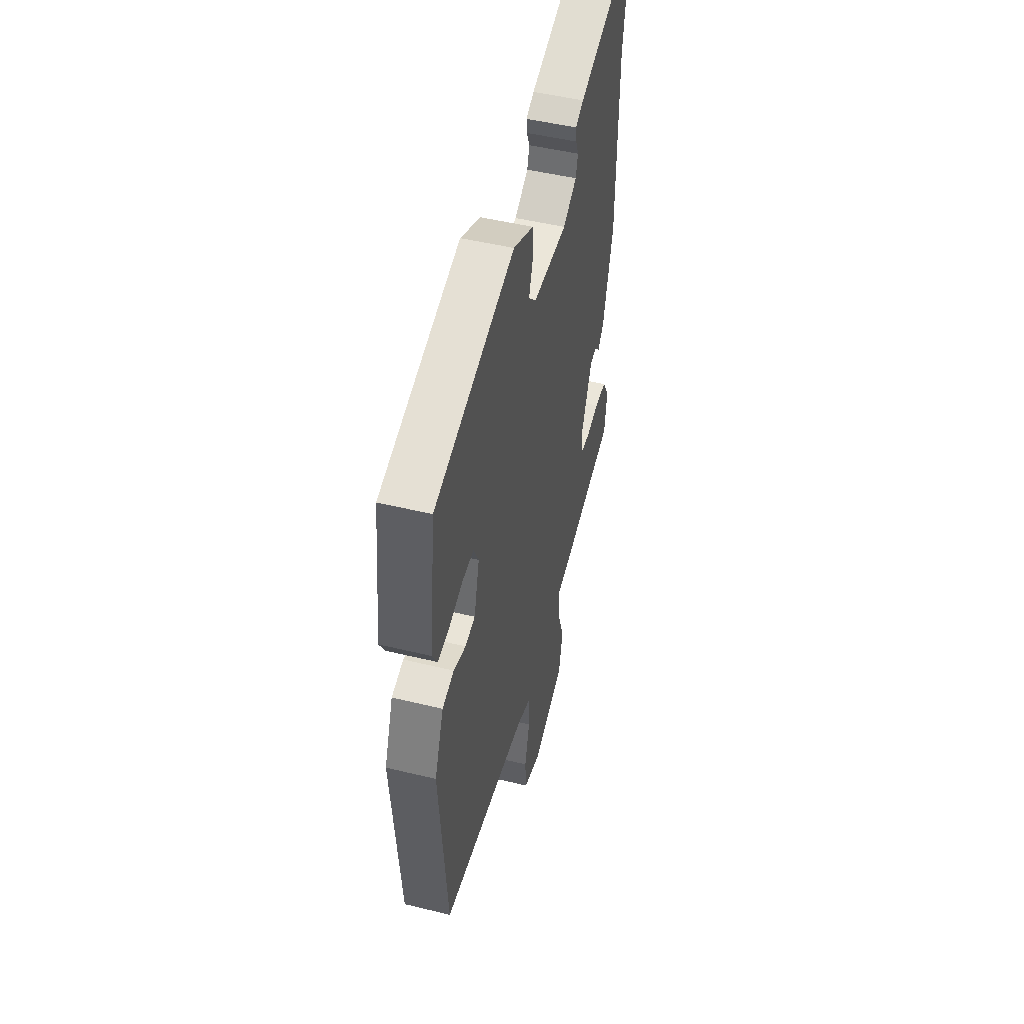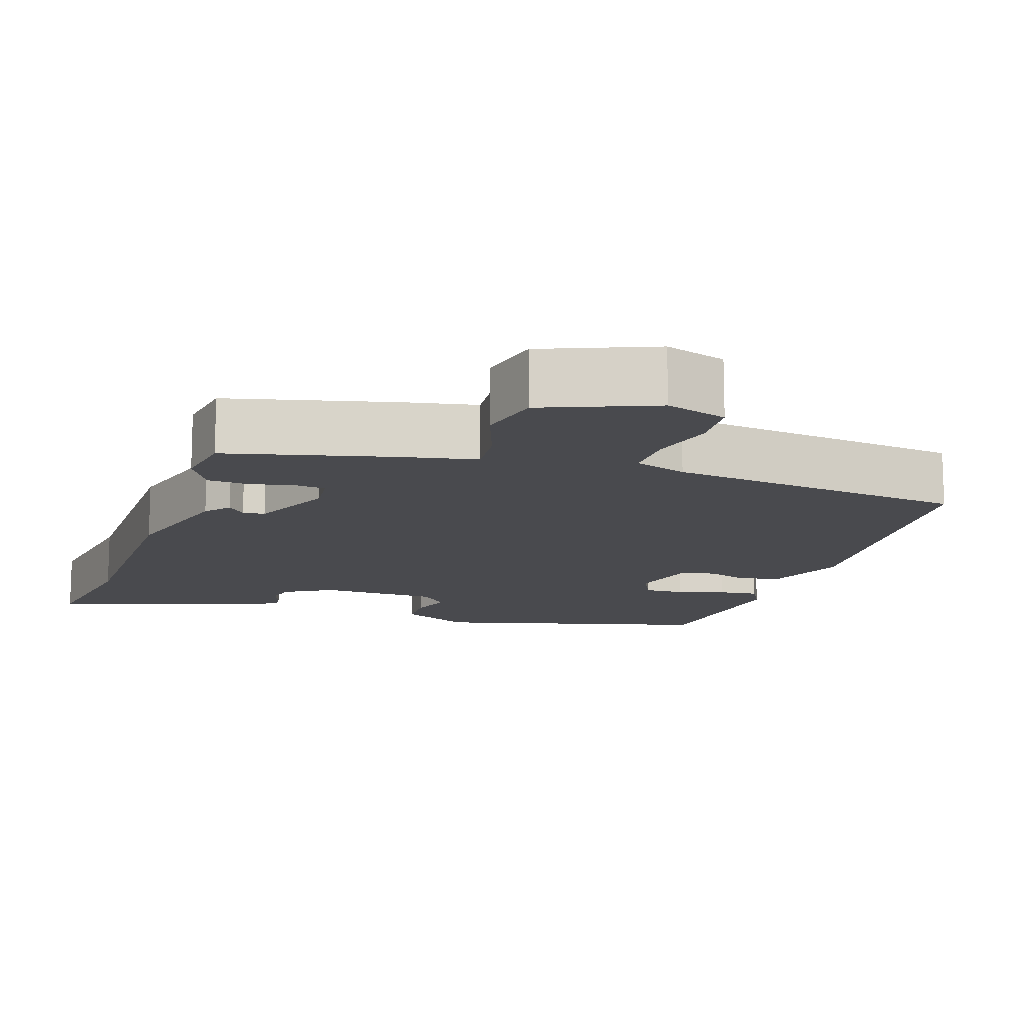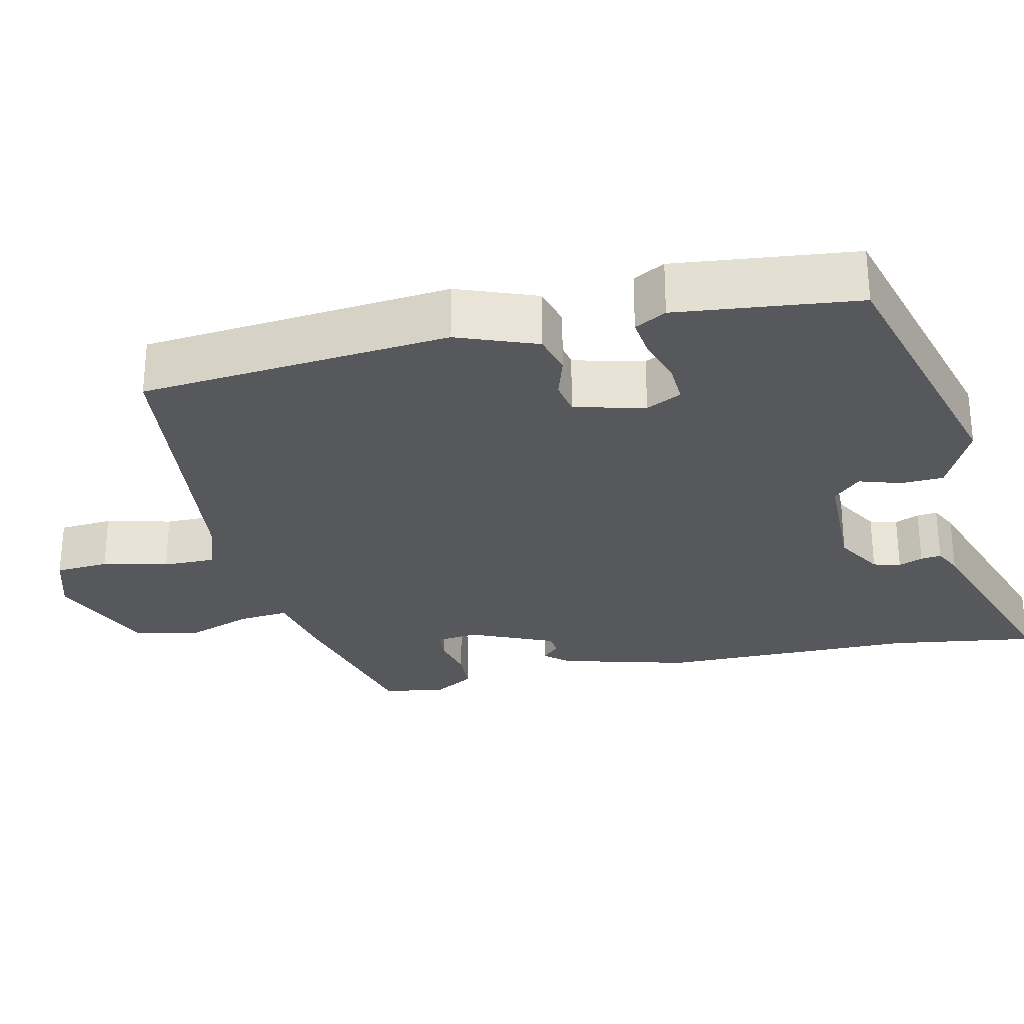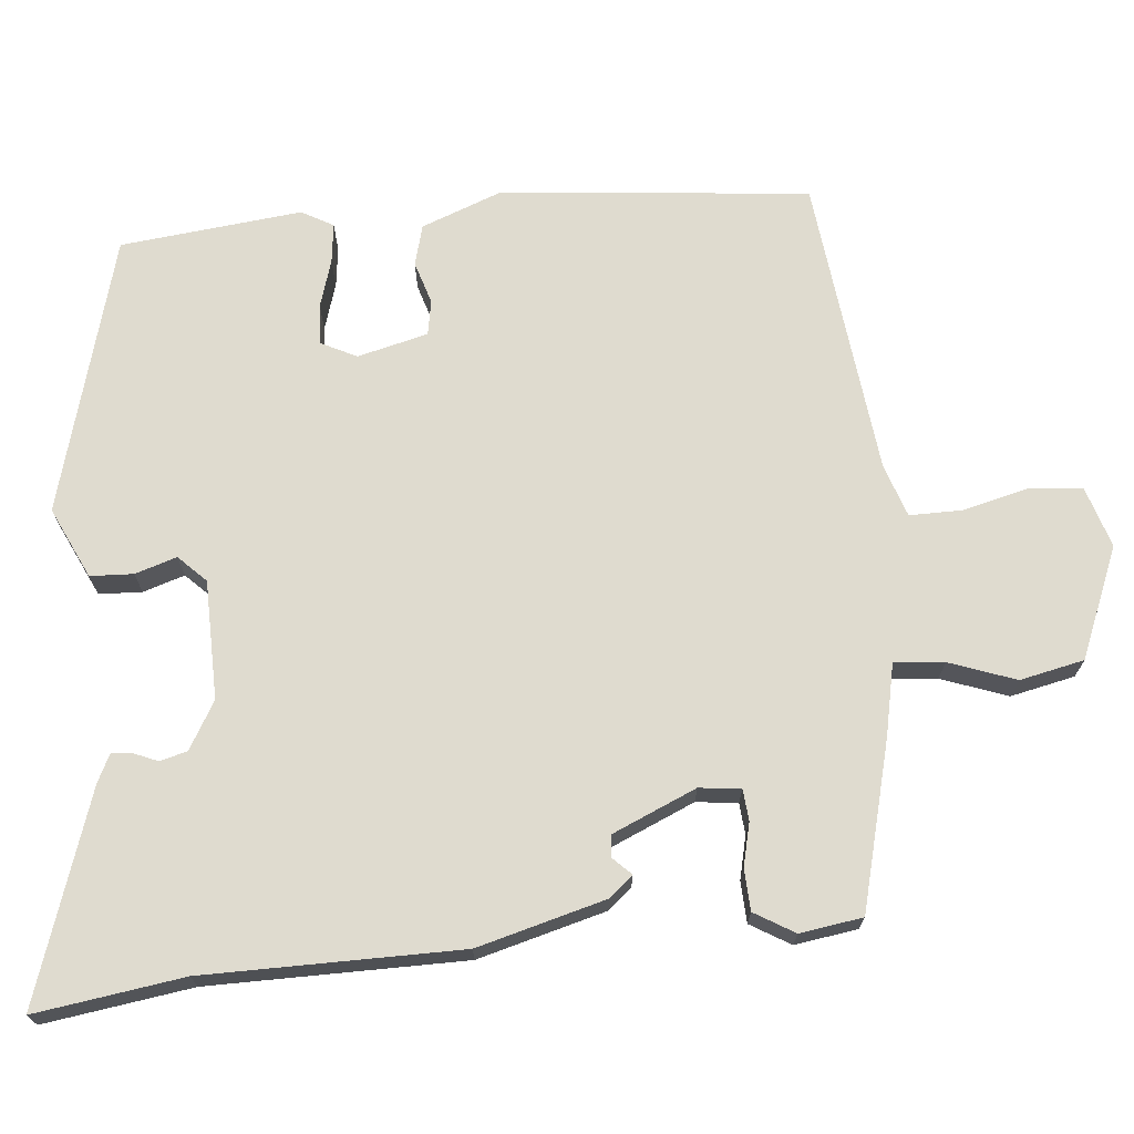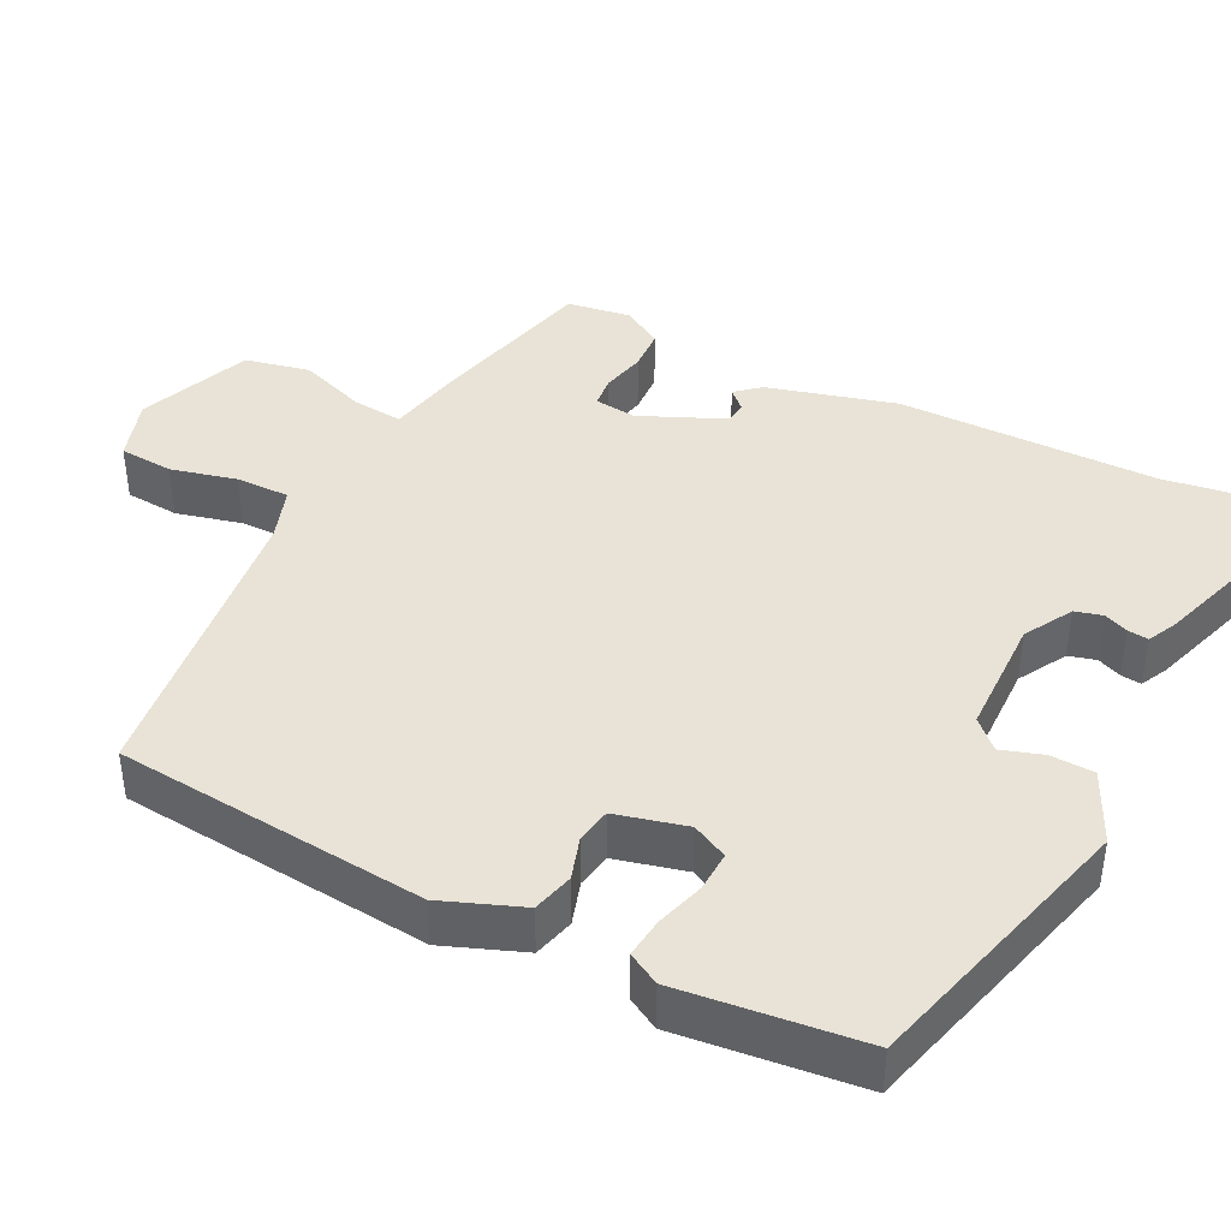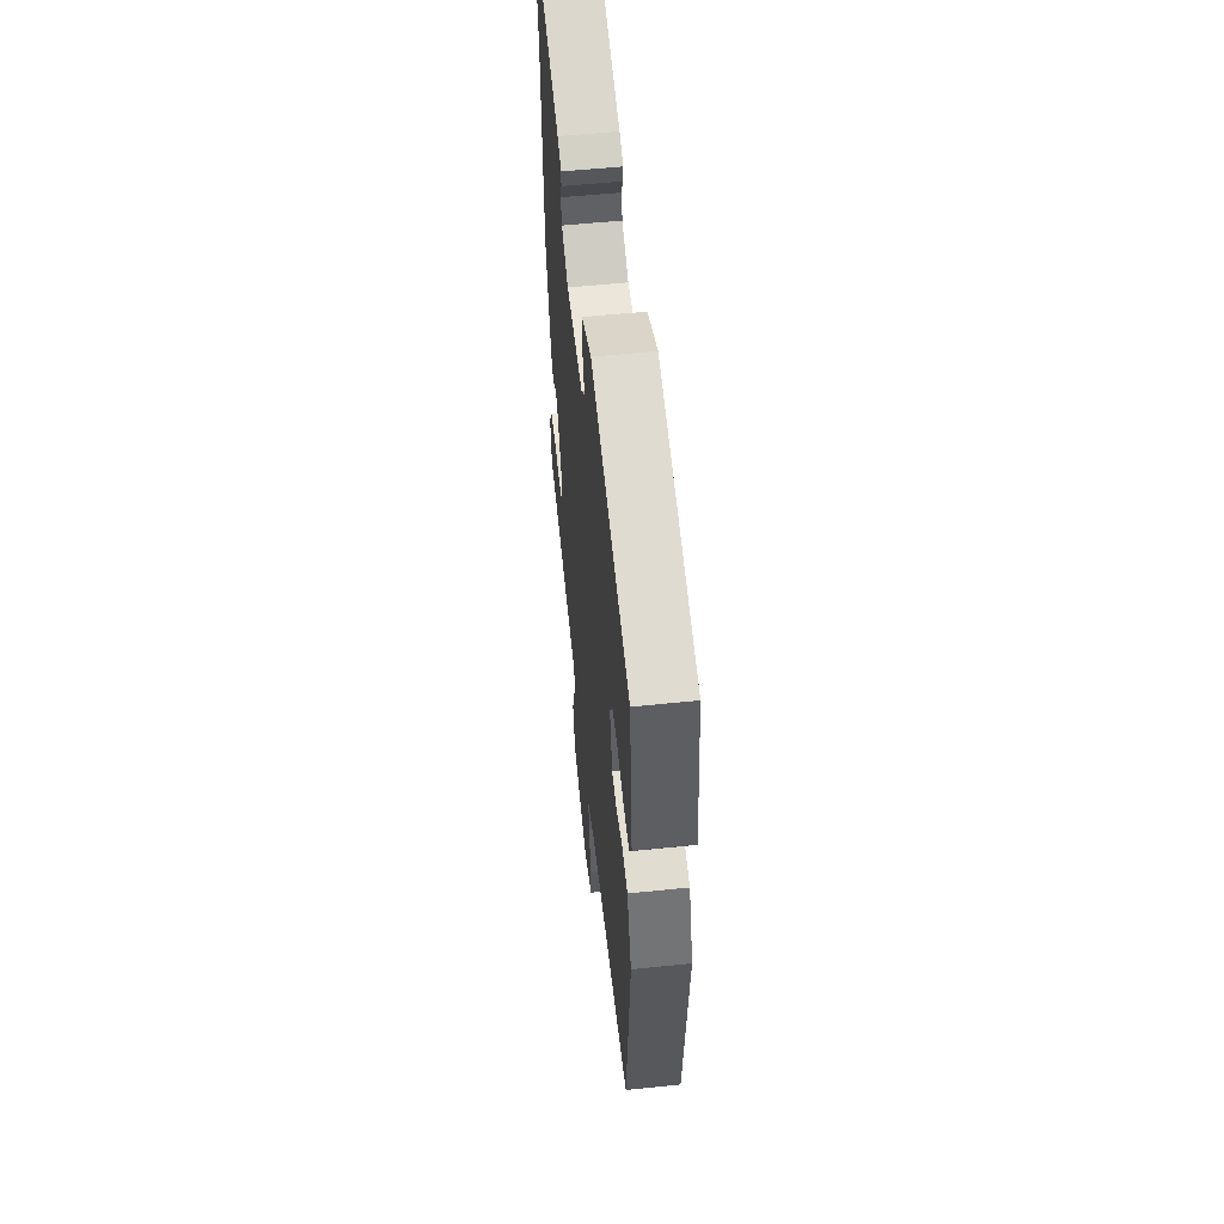
<metadata>
{"format":"obj","ext":"obj","renderer":"f3d","projection":"perspective","resolution":1024,"background":"white","views":[{"elev":49.1,"azim":-74.9,"up":"+Z"},{"elev":-13.4,"azim":161.6,"up":"+Y"},{"elev":-28.0,"azim":-76.8,"up":"+Y"},{"elev":70.5,"azim":85.1,"up":"+Y"},{"elev":41.6,"azim":-63.0,"up":"+Y"},{"elev":55.7,"azim":-96.2,"up":"+Z"}]}
</metadata>
<code>
v 0.512 0.07 0.576
v 0.482 0.07 0.38
v 0.478 0.07 0.041
v 0.431 0.07 -0.128
v 0.404 0.07 -0.159
v 0.381 0.07 -0.135
v 0.352 0.07 -0.138
v 0.303 0.07 -0.248
v 0.309 0.07 -0.303
v 0.35 0.07 -0.307
v 0.407 0.07 -0.294
v 0.462 0.07 -0.297
v 0.493 0.07 -0.35
v 0.48 0.07 -0.433
v 0.258 0.07 -0.488
v 0.163 0.07 -0.507
v 0.169 0.07 -0.573
v 0.2 0.07 -0.661
v 0.181 0.07 -0.746
v 0.034 0.07 -0.805
v -0.047 0.07 -0.779
v -0.052 0.07 -0.708
v -0.03 0.07 -0.622
v -0.029 0.07 -0.552
v -0.098 0.07 -0.528
v -0.494 0.07 -0.479
v -0.53 0.07 -0.069
v -0.489 0.07 0.036
v -0.435 0.07 0.05
v -0.379 0.07 0.032
v -0.333 0.07 0.04
v -0.309 0.07 0.133
v -0.332 0.07 0.18
v -0.385 0.07 0.178
v -0.448 0.07 0.159
v -0.501 0.07 0.153
v -0.524 0.07 0.195
v -0.496 0.07 0.435
v -0.129 0.07 0.533
v -0.036 0.07 0.488
v -0.034 0.07 0.431
v -0.052 0.07 0.376
v -0.017 0.07 0.34
v 0.14 0.07 0.336
v 0.203 0.07 0.372
v 0.213 0.07 0.408
v 0.2 0.07 0.44
v 0.197 0.07 0.467
v 0.234 0.07 0.485
v 0.512 0 0.576
v 0.482 0 0.38
v 0.478 0 0.041
v 0.431 0 -0.128
v 0.404 0 -0.159
v 0.381 0 -0.135
v 0.352 0 -0.138
v 0.303 0 -0.248
v 0.309 0 -0.303
v 0.35 0 -0.307
v 0.407 0 -0.294
v 0.462 0 -0.297
v 0.493 0 -0.35
v 0.48 0 -0.433
v 0.258 0 -0.488
v 0.163 0 -0.507
v 0.169 0 -0.573
v 0.2 0 -0.661
v 0.181 0 -0.746
v 0.034 0 -0.805
v -0.047 0 -0.779
v -0.052 0 -0.708
v -0.03 0 -0.622
v -0.029 0 -0.552
v -0.098 0 -0.528
v -0.494 0 -0.479
v -0.53 0 -0.069
v -0.489 0 0.036
v -0.435 0 0.05
v -0.379 0 0.032
v -0.333 0 0.04
v -0.309 0 0.133
v -0.332 0 0.18
v -0.385 0 0.178
v -0.448 0 0.159
v -0.501 0 0.153
v -0.524 0 0.195
v -0.496 0 0.435
v -0.129 0 0.533
v -0.036 0 0.488
v -0.034 0 0.431
v -0.052 0 0.376
v -0.017 0 0.34
v 0.14 0 0.336
v 0.203 0 0.372
v 0.213 0 0.408
v 0.2 0 0.44
v 0.197 0 0.467
v 0.234 0 0.485
f 49 1 2
f 48 49 2
f 47 48 2
f 46 47 2
f 4 5 6
f 3 4 6
f 2 3 6
f 46 2 6
f 45 46 6
f 44 45 6 7
f 43 44 7 8
f 42 43 8 9
f 40 41 42
f 39 40 42
f 38 39 42
f 37 38 42
f 36 37 42
f 35 36 42
f 34 35 42
f 33 34 42
f 32 33 42 9
f 31 32 9
f 30 31 9
f 29 30 9
f 28 29 9
f 27 28 9
f 26 27 9
f 25 26 9
f 24 25 9 10
f 10 11 12
f 24 10 12
f 23 24 12
f 21 22 23
f 20 21 23
f 19 20 23
f 18 19 23
f 17 18 23
f 16 17 23
f 16 23 12
f 14 15 16
f 13 14 16
f 12 13 16
f 51 50 98
f 51 98 97
f 51 97 96
f 51 96 95
f 55 54 53
f 55 53 52
f 55 52 51
f 55 51 95
f 55 95 94
f 56 55 94 93
f 57 56 93 92
f 58 57 92 91
f 91 90 89
f 91 89 88
f 91 88 87
f 91 87 86
f 91 86 85
f 91 85 84
f 91 84 83
f 91 83 82
f 58 91 82 81
f 58 81 80
f 58 80 79
f 58 79 78
f 58 78 77
f 58 77 76
f 58 76 75
f 58 75 74
f 59 58 74 73
f 61 60 59
f 61 59 73
f 61 73 72
f 72 71 70
f 72 70 69
f 72 69 68
f 72 68 67
f 72 67 66
f 72 66 65
f 61 72 65
f 65 64 63
f 65 63 62
f 65 62 61
f 1 50 51 2
f 2 51 52 3
f 3 52 53 4
f 4 53 54 5
f 5 54 55 6
f 6 55 56 7
f 7 56 57 8
f 8 57 58 9
f 9 58 59 10
f 10 59 60 11
f 11 60 61 12
f 12 61 62 13
f 13 62 63 14
f 14 63 64 15
f 15 64 65 16
f 16 65 66 17
f 17 66 67 18
f 18 67 68 19
f 19 68 69 20
f 20 69 70 21
f 21 70 71 22
f 22 71 72 23
f 23 72 73 24
f 24 73 74 25
f 25 74 75 26
f 26 75 76 27
f 27 76 77 28
f 28 77 78 29
f 29 78 79 30
f 30 79 80 31
f 31 80 81 32
f 32 81 82 33
f 33 82 83 34
f 34 83 84 35
f 35 84 85 36
f 36 85 86 37
f 37 86 87 38
f 38 87 88 39
f 39 88 89 40
f 40 89 90 41
f 41 90 91 42
f 42 91 92 43
f 43 92 93 44
f 44 93 94 45
f 45 94 95 46
f 46 95 96 47
f 47 96 97 48
f 48 97 98 49
f 49 98 50 1

</code>
